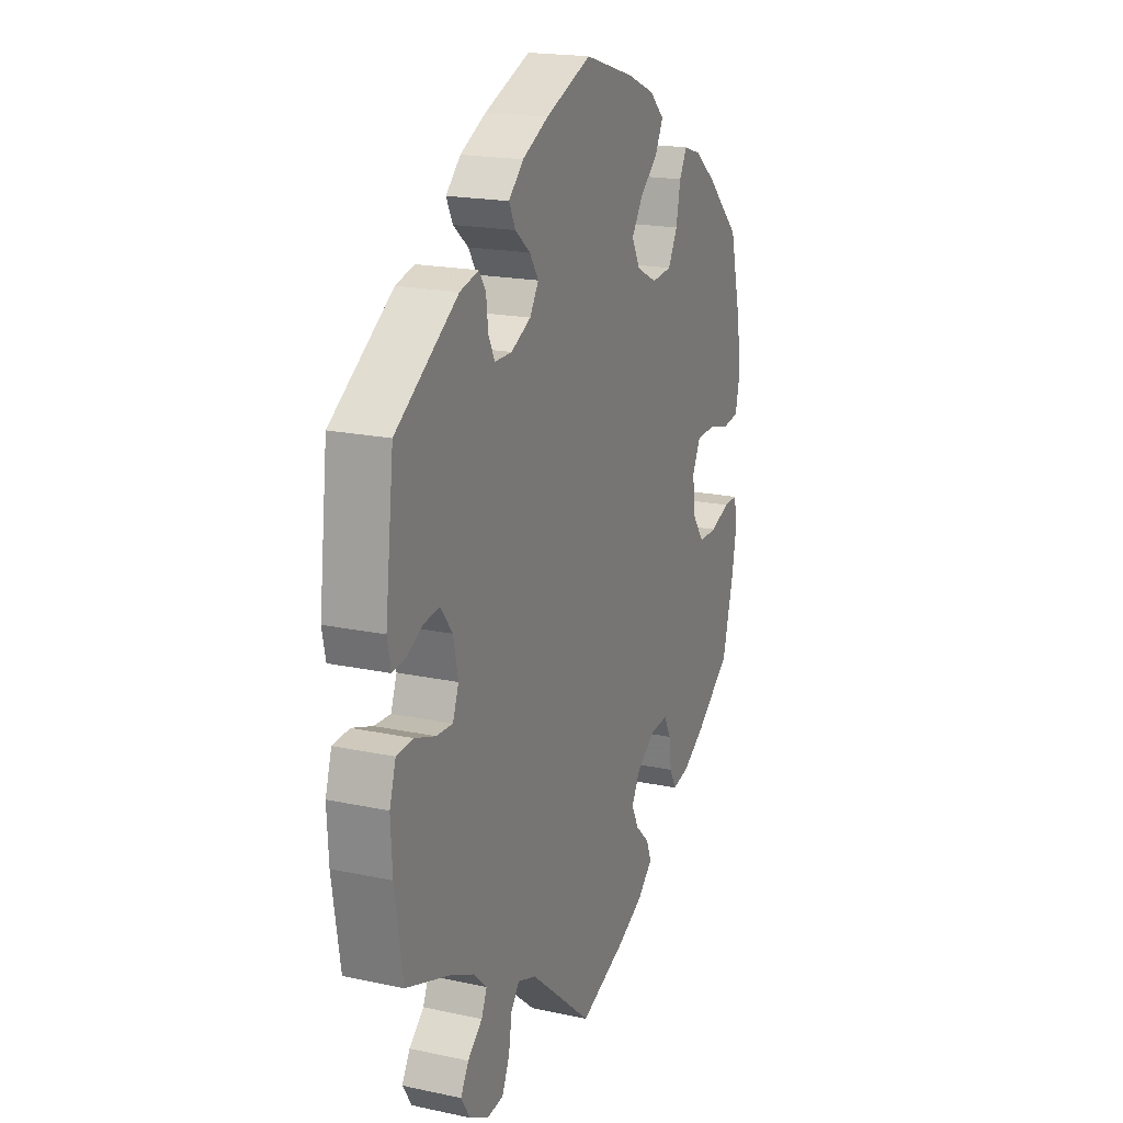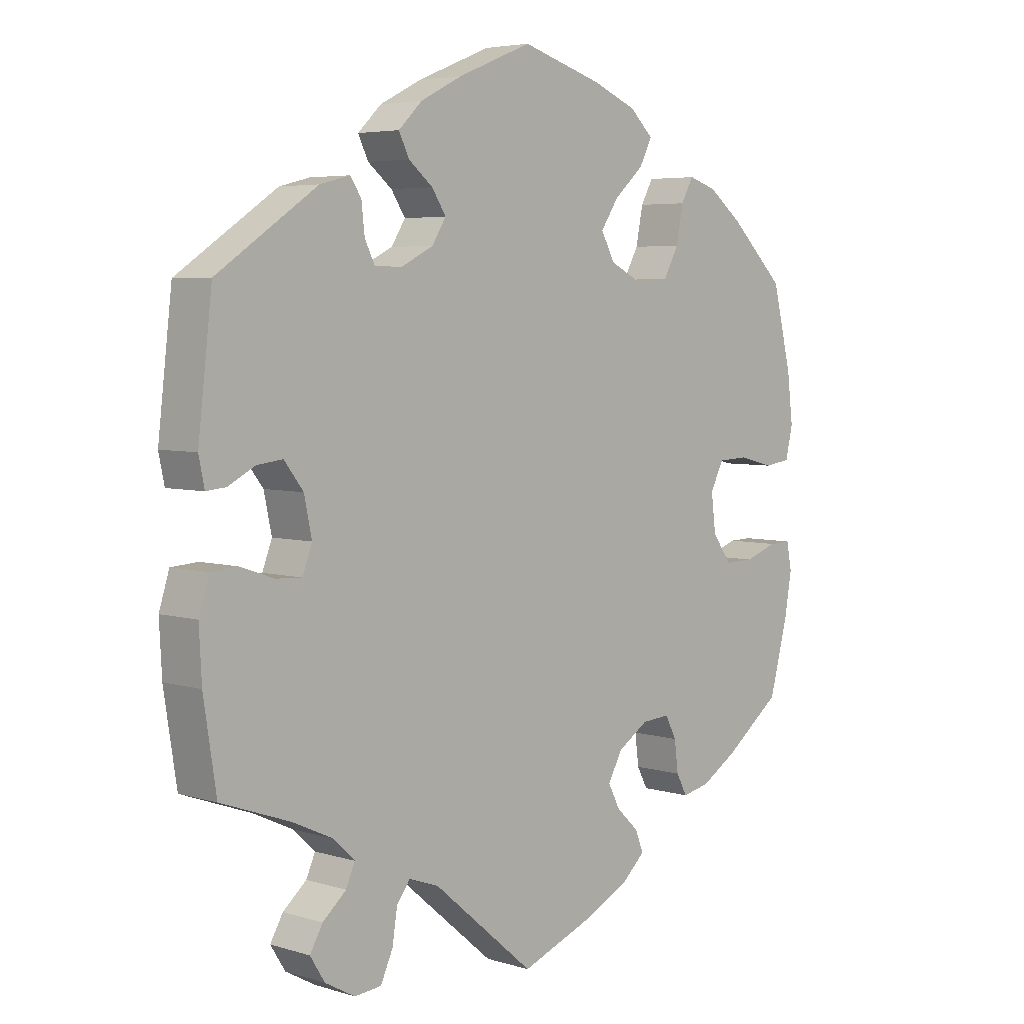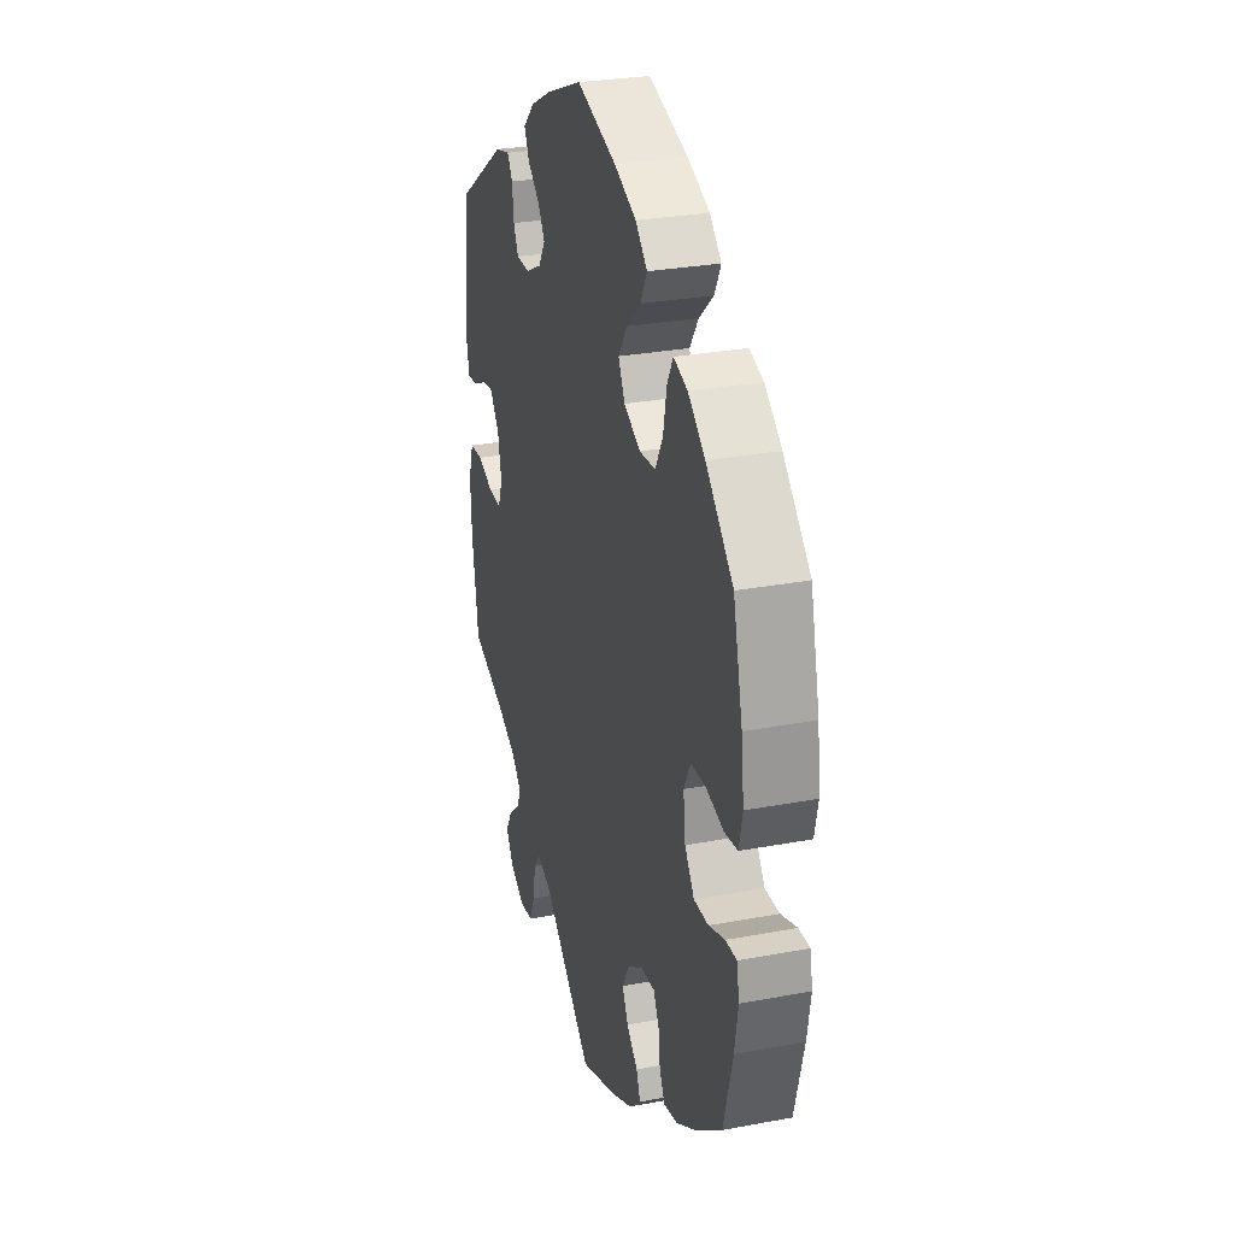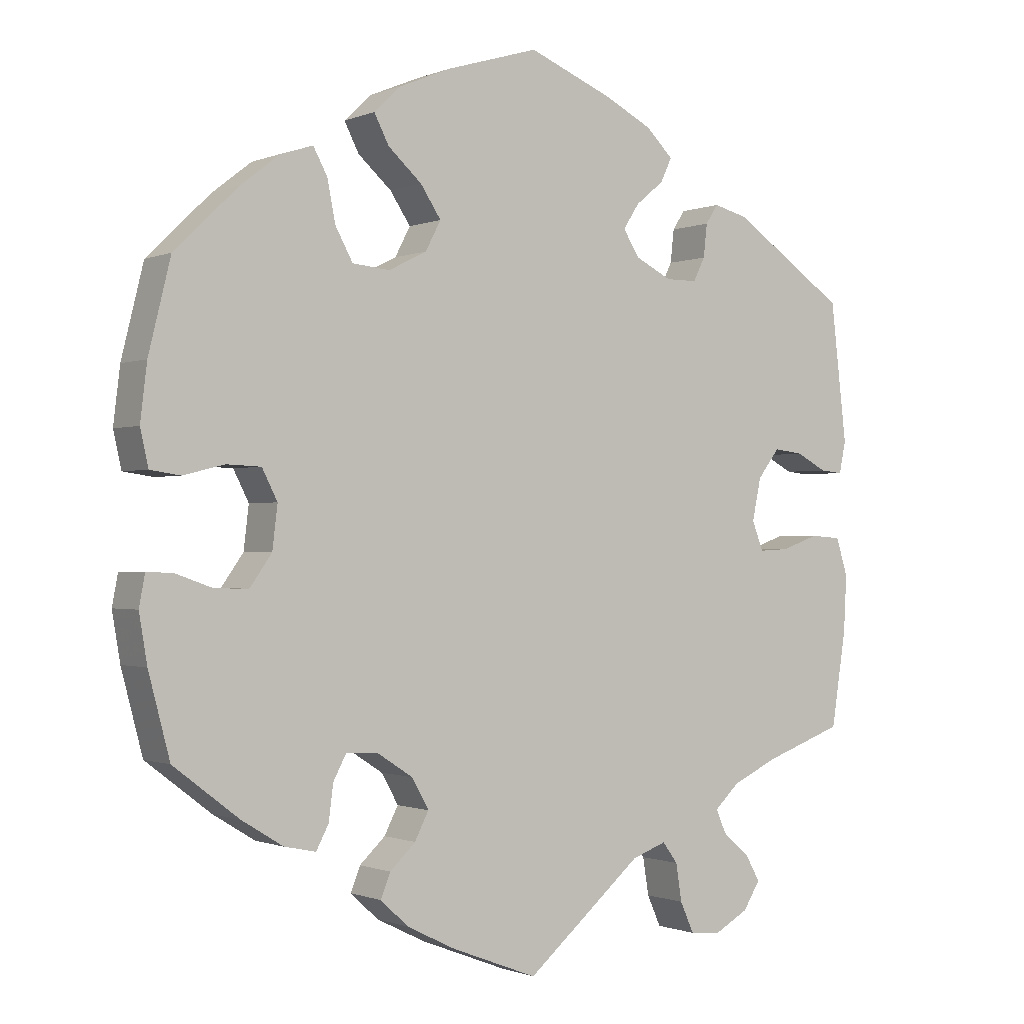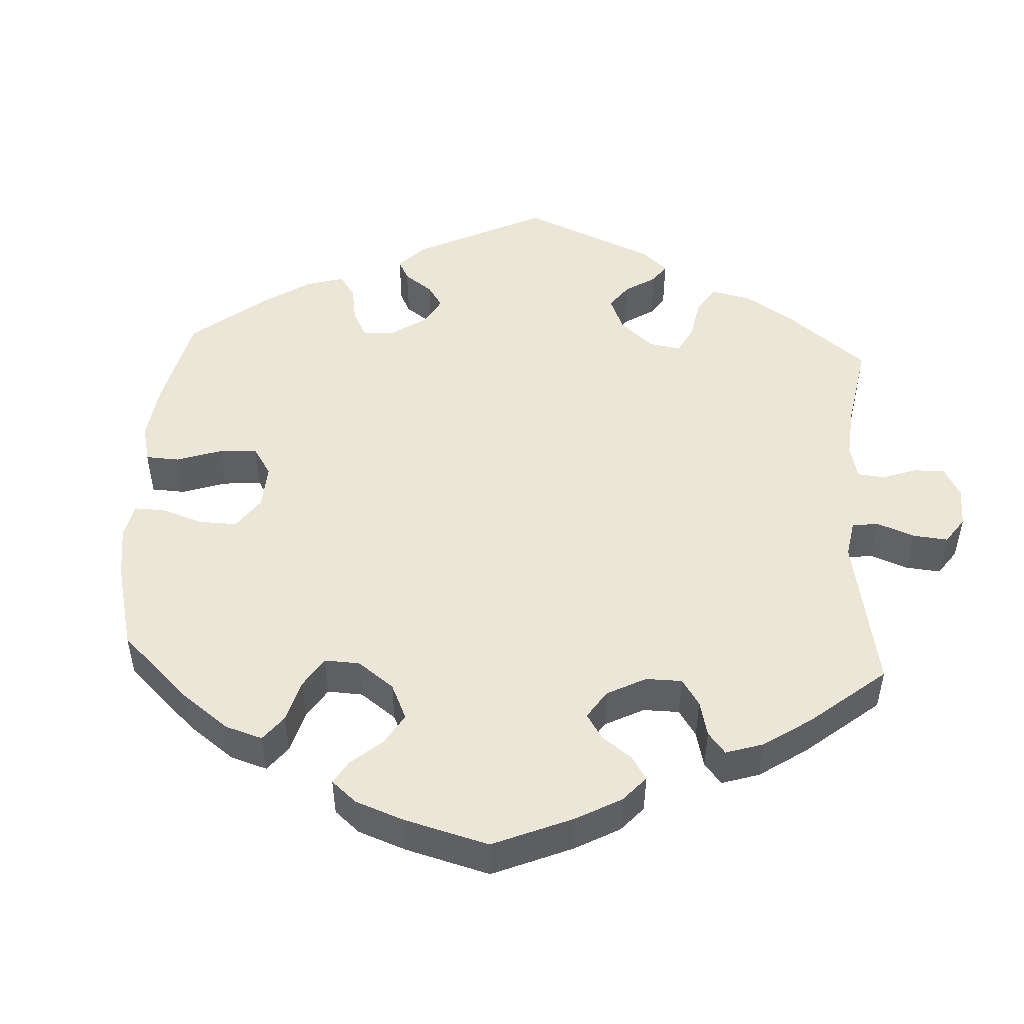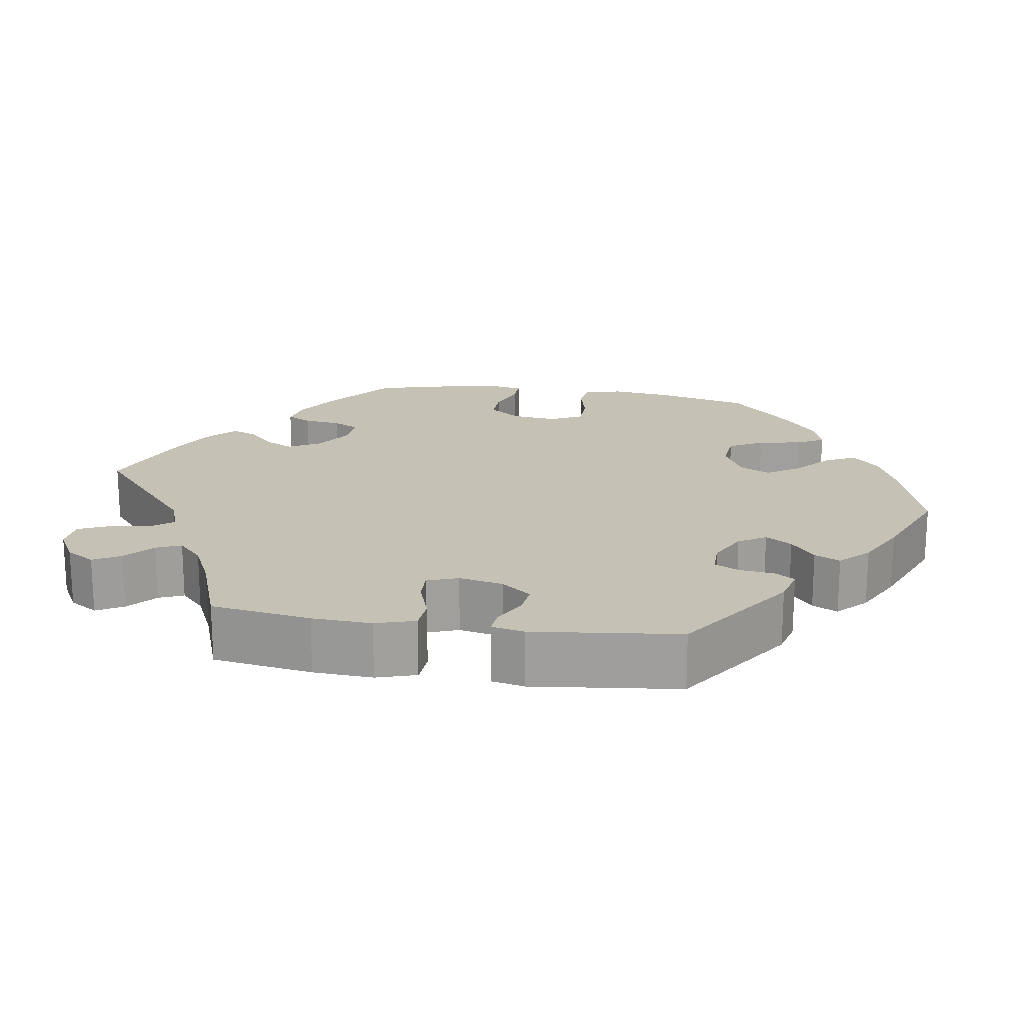
<metadata>
{"format":"obj","ext":"obj","renderer":"f3d","projection":"perspective","resolution":1024,"background":"white","views":[{"elev":19.0,"azim":-67.9,"up":"+Z"},{"elev":4.9,"azim":-46.3,"up":"+Z"},{"elev":28.6,"azim":74.3,"up":"+Z"},{"elev":-0.8,"azim":145.4,"up":"+Z"},{"elev":49.4,"azim":123.2,"up":"+Y"},{"elev":18.8,"azim":-81.0,"up":"+Y"}]}
</metadata>
<code>
v 0.53 0.07 0.167
v 0.539 0.07 0.092
v 0.528 0.07 0.043
v 0.487 0.07 0.037
v 0.431 0.07 0.051
v 0.384 0.07 0.049
v 0.363 0.07 0.008
v 0.37 0.07 -0.05
v 0.4 0.07 -0.092
v 0.446 0.07 -0.091
v 0.497 0.07 -0.073
v 0.532 0.07 -0.072
v 0.54 0.07 -0.114
v 0.529 0.07 -0.179
v 0.5 0.07 -0.289
v 0.411 0.07 -0.357
v 0.354 0.07 -0.392
v 0.311 0.07 -0.401
v 0.294 0.07 -0.369
v 0.288 0.07 -0.321
v 0.27 0.07 -0.287
v 0.226 0.07 -0.29
v 0.178 0.07 -0.321
v 0.155 0.07 -0.362
v 0.174 0.07 -0.399
v 0.209 0.07 -0.432
v 0.222 0.07 -0.465
v 0.184 0.07 -0.5
v 0.117 0.07 -0.533
v 0 0.07 -0.578
v -0.159 0.07 -0.443
v -0.206 0.07 -0.426
v -0.227 0.07 -0.454
v -0.235 0.07 -0.505
v -0.254 0.07 -0.547
v -0.296 0.07 -0.551
v -0.343 0.07 -0.525
v -0.366 0.07 -0.488
v -0.346 0.07 -0.453
v -0.309 0.07 -0.421
v -0.295 0.07 -0.389
v -0.329 0.07 -0.357
v -0.391 0.07 -0.328
v -0.5 0.07 -0.289
v -0.52 0.07 -0.16
v -0.524 0.07 -0.083
v -0.508 0.07 -0.032
v -0.466 0.07 -0.029
v -0.414 0.07 -0.047
v -0.373 0.07 -0.049
v -0.358 0.07 -0.009
v -0.37 0.07 0.048
v -0.4 0.07 0.087
v -0.44 0.07 0.082
v -0.482 0.07 0.06
v -0.513 0.07 0.057
v -0.522 0.07 0.1
v -0.5 0.07 0.289
v -0.343 0.07 0.395
v -0.296 0.07 0.407
v -0.279 0.07 0.381
v -0.274 0.07 0.336
v -0.258 0.07 0.304
v -0.215 0.07 0.304
v -0.165 0.07 0.329
v -0.143 0.07 0.364
v -0.165 0.07 0.398
v -0.203 0.07 0.429
v -0.219 0.07 0.462
v -0.182 0.07 0.498
v -0.117 0.07 0.531
v -0.001 0.07 0.578
v 0.125 0.07 0.54
v 0.195 0.07 0.511
v 0.232 0.07 0.476
v 0.212 0.07 0.437
v 0.166 0.07 0.396
v 0.138 0.07 0.354
v 0.159 0.07 0.314
v 0.211 0.07 0.288
v 0.262 0.07 0.293
v 0.286 0.07 0.337
v 0.297 0.07 0.393
v 0.316 0.07 0.428
v 0.36 0.07 0.414
v 0.414 0.07 0.372
v 0.5 0.07 0.289
v 0.53 0 0.167
v 0.539 0 0.092
v 0.528 0 0.043
v 0.487 0 0.037
v 0.431 0 0.051
v 0.384 0 0.049
v 0.363 0 0.008
v 0.37 0 -0.05
v 0.4 0 -0.092
v 0.446 0 -0.091
v 0.497 0 -0.073
v 0.532 0 -0.072
v 0.54 0 -0.114
v 0.529 0 -0.179
v 0.5 0 -0.289
v 0.411 0 -0.357
v 0.354 0 -0.392
v 0.311 0 -0.401
v 0.294 0 -0.369
v 0.288 0 -0.321
v 0.27 0 -0.287
v 0.226 0 -0.29
v 0.178 0 -0.321
v 0.155 0 -0.362
v 0.174 0 -0.399
v 0.209 0 -0.432
v 0.222 0 -0.465
v 0.184 0 -0.5
v 0.117 0 -0.533
v 0 0 -0.578
v -0.159 0 -0.443
v -0.206 0 -0.426
v -0.227 0 -0.454
v -0.235 0 -0.505
v -0.254 0 -0.547
v -0.296 0 -0.551
v -0.343 0 -0.525
v -0.366 0 -0.488
v -0.346 0 -0.453
v -0.309 0 -0.421
v -0.295 0 -0.389
v -0.329 0 -0.357
v -0.391 0 -0.328
v -0.5 0 -0.289
v -0.52 0 -0.16
v -0.524 0 -0.083
v -0.508 0 -0.032
v -0.466 0 -0.029
v -0.414 0 -0.047
v -0.373 0 -0.049
v -0.358 0 -0.009
v -0.37 0 0.048
v -0.4 0 0.087
v -0.44 0 0.082
v -0.482 0 0.06
v -0.513 0 0.057
v -0.522 0 0.1
v -0.5 0 0.289
v -0.343 0 0.395
v -0.296 0 0.407
v -0.279 0 0.381
v -0.274 0 0.336
v -0.258 0 0.304
v -0.215 0 0.304
v -0.165 0 0.329
v -0.143 0 0.364
v -0.165 0 0.398
v -0.203 0 0.429
v -0.219 0 0.462
v -0.182 0 0.498
v -0.117 0 0.531
v -0.001 0 0.578
v 0.125 0 0.54
v 0.195 0 0.511
v 0.232 0 0.476
v 0.212 0 0.437
v 0.166 0 0.396
v 0.138 0 0.354
v 0.159 0 0.314
v 0.211 0 0.288
v 0.262 0 0.293
v 0.286 0 0.337
v 0.297 0 0.393
v 0.316 0 0.428
v 0.36 0 0.414
v 0.414 0 0.372
v 0.5 0 0.289
f 82 83 84 85
f 81 82 85 86
f 74 75 76 77
f 74 77 78
f 73 74 78
f 72 73 78
f 71 72 78 79
f 67 68 69 70
f 66 67 70 71
f 59 60 61 62
f 59 62 63
f 58 59 63
f 57 58 63 64
f 54 55 56 57
f 53 54 57 64
f 46 47 48 49
f 46 49 50
f 43 44 45 46
f 42 43 46 50
f 41 42 50 51
f 37 38 39 40
f 37 40 41
f 36 37 41
f 33 34 35 36
f 33 36 41
f 32 33 41 51
f 28 29 30 31
f 25 26 27 28
f 24 25 28 31
f 23 24 31 32
f 17 18 19 20
f 17 20 21
f 16 17 21
f 15 16 21
f 14 15 21
f 13 14 21 22
f 10 11 12 13
f 9 10 13 22
f 2 3 4 5
f 2 5 6
f 1 2 6
f 81 86 87 1
f 66 71 79
f 65 66 79 80
f 52 53 64 65
f 52 65 80
f 8 9 22 23
f 7 8 23 32
f 6 7 32 51
f 51 52 80 81
f 1 6 51 81
f 172 171 170 169
f 173 172 169 168
f 164 163 162 161
f 165 164 161
f 165 161 160
f 165 160 159
f 166 165 159 158
f 157 156 155 154
f 158 157 154 153
f 149 148 147 146
f 150 149 146
f 150 146 145
f 151 150 145 144
f 144 143 142 141
f 151 144 141 140
f 136 135 134 133
f 137 136 133
f 133 132 131 130
f 137 133 130 129
f 138 137 129 128
f 127 126 125 124
f 128 127 124
f 128 124 123
f 123 122 121 120
f 128 123 120
f 138 128 120 119
f 118 117 116 115
f 115 114 113 112
f 118 115 112 111
f 119 118 111 110
f 107 106 105 104
f 108 107 104
f 108 104 103
f 108 103 102
f 108 102 101
f 109 108 101 100
f 100 99 98 97
f 109 100 97 96
f 92 91 90 89
f 93 92 89
f 93 89 88
f 88 174 173 168
f 166 158 153
f 167 166 153 152
f 152 151 140 139
f 167 152 139
f 110 109 96 95
f 119 110 95 94
f 138 119 94 93
f 168 167 139 138
f 168 138 93 88
f 1 88 89 2
f 2 89 90 3
f 3 90 91 4
f 4 91 92 5
f 5 92 93 6
f 6 93 94 7
f 7 94 95 8
f 8 95 96 9
f 9 96 97 10
f 10 97 98 11
f 11 98 99 12
f 12 99 100 13
f 13 100 101 14
f 14 101 102 15
f 15 102 103 16
f 16 103 104 17
f 17 104 105 18
f 18 105 106 19
f 19 106 107 20
f 20 107 108 21
f 21 108 109 22
f 22 109 110 23
f 23 110 111 24
f 24 111 112 25
f 25 112 113 26
f 26 113 114 27
f 27 114 115 28
f 28 115 116 29
f 29 116 117 30
f 30 117 118 31
f 31 118 119 32
f 32 119 120 33
f 33 120 121 34
f 34 121 122 35
f 35 122 123 36
f 36 123 124 37
f 37 124 125 38
f 38 125 126 39
f 39 126 127 40
f 40 127 128 41
f 41 128 129 42
f 42 129 130 43
f 43 130 131 44
f 44 131 132 45
f 45 132 133 46
f 46 133 134 47
f 47 134 135 48
f 48 135 136 49
f 49 136 137 50
f 50 137 138 51
f 51 138 139 52
f 52 139 140 53
f 53 140 141 54
f 54 141 142 55
f 55 142 143 56
f 56 143 144 57
f 57 144 145 58
f 58 145 146 59
f 59 146 147 60
f 60 147 148 61
f 61 148 149 62
f 62 149 150 63
f 63 150 151 64
f 64 151 152 65
f 65 152 153 66
f 66 153 154 67
f 67 154 155 68
f 68 155 156 69
f 69 156 157 70
f 70 157 158 71
f 71 158 159 72
f 72 159 160 73
f 73 160 161 74
f 74 161 162 75
f 75 162 163 76
f 76 163 164 77
f 77 164 165 78
f 78 165 166 79
f 79 166 167 80
f 80 167 168 81
f 81 168 169 82
f 82 169 170 83
f 83 170 171 84
f 84 171 172 85
f 85 172 173 86
f 86 173 174 87
f 87 174 88 1

</code>
